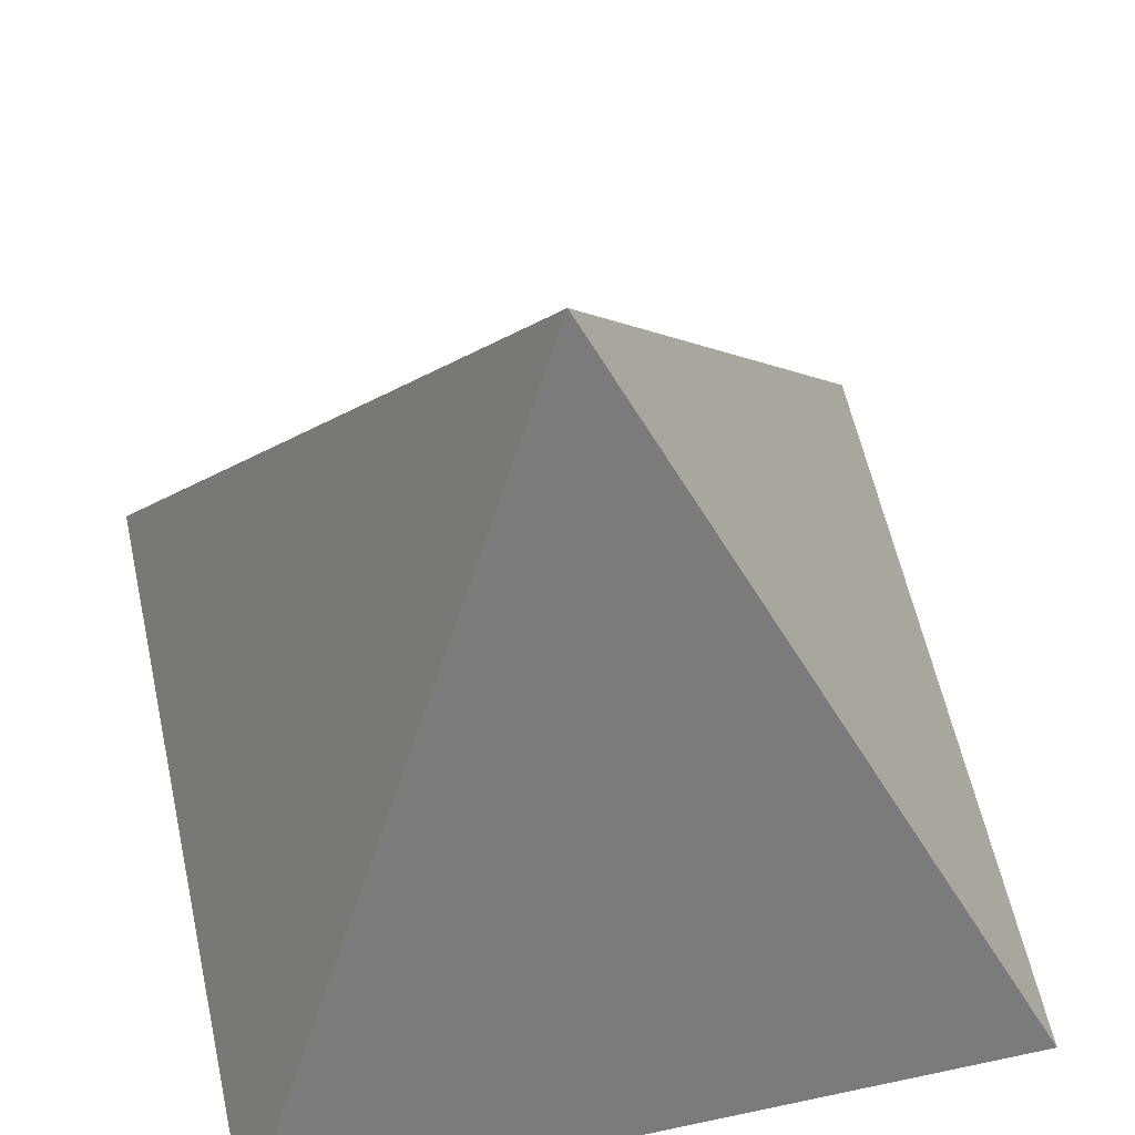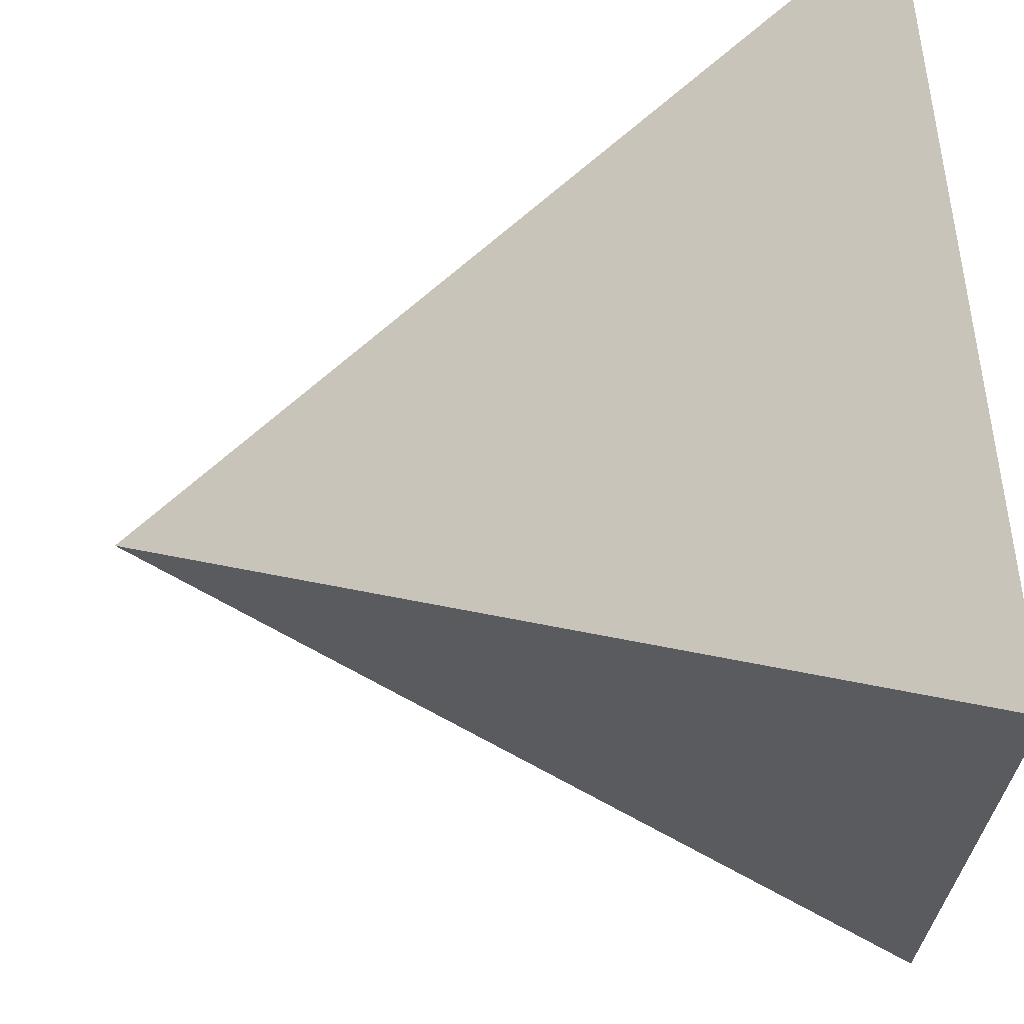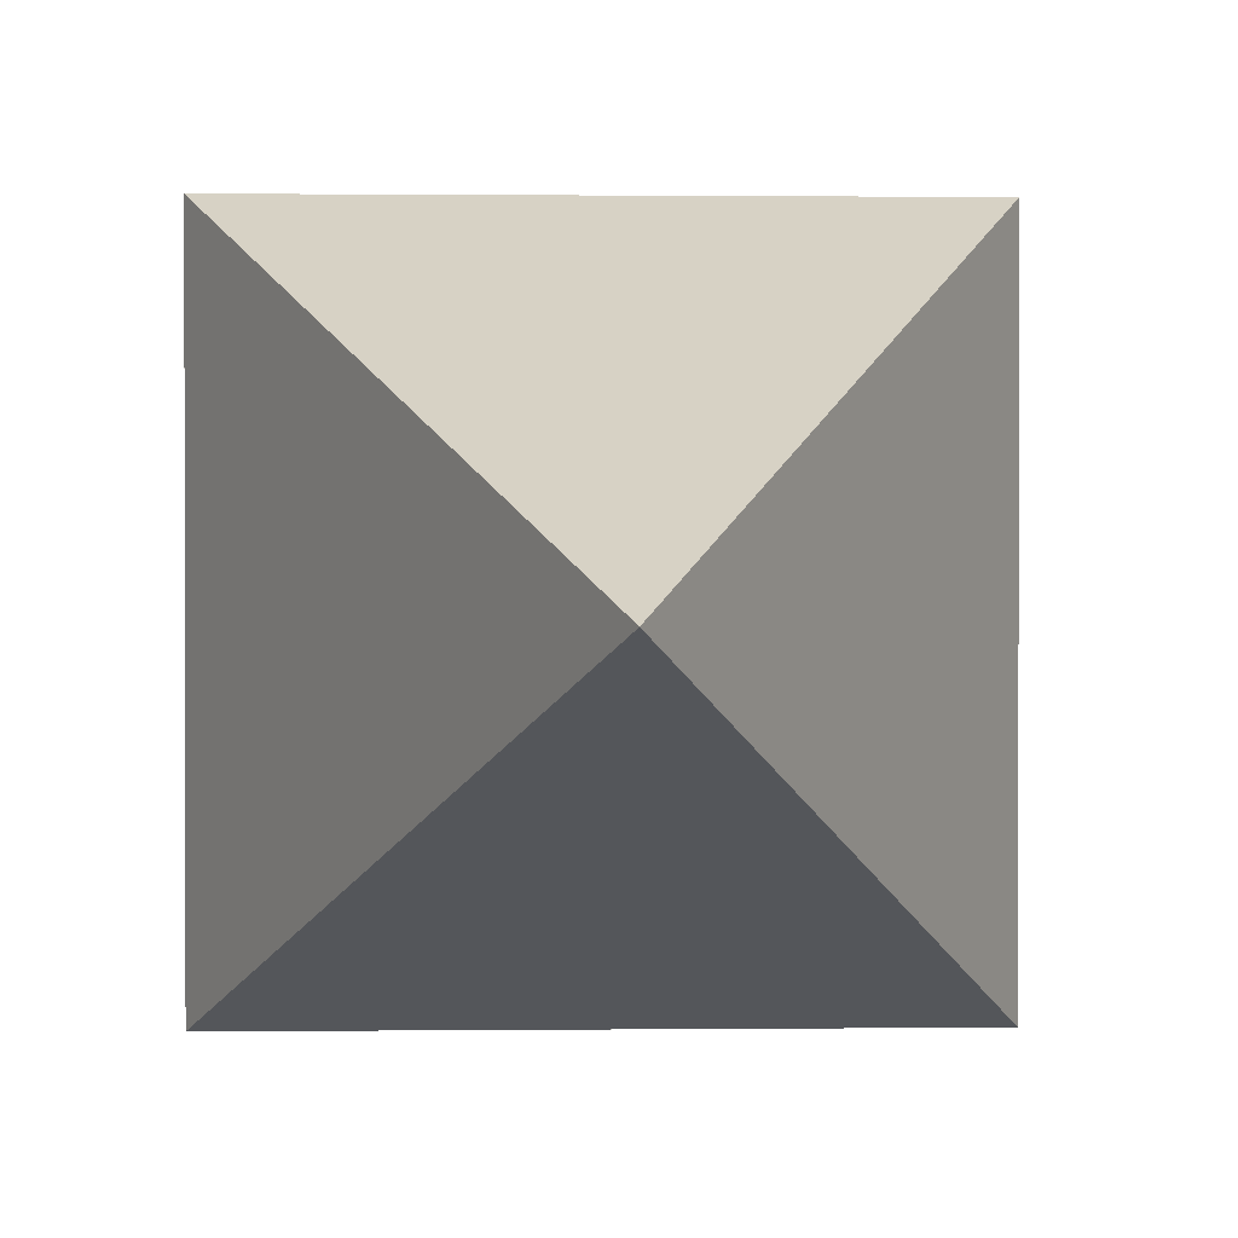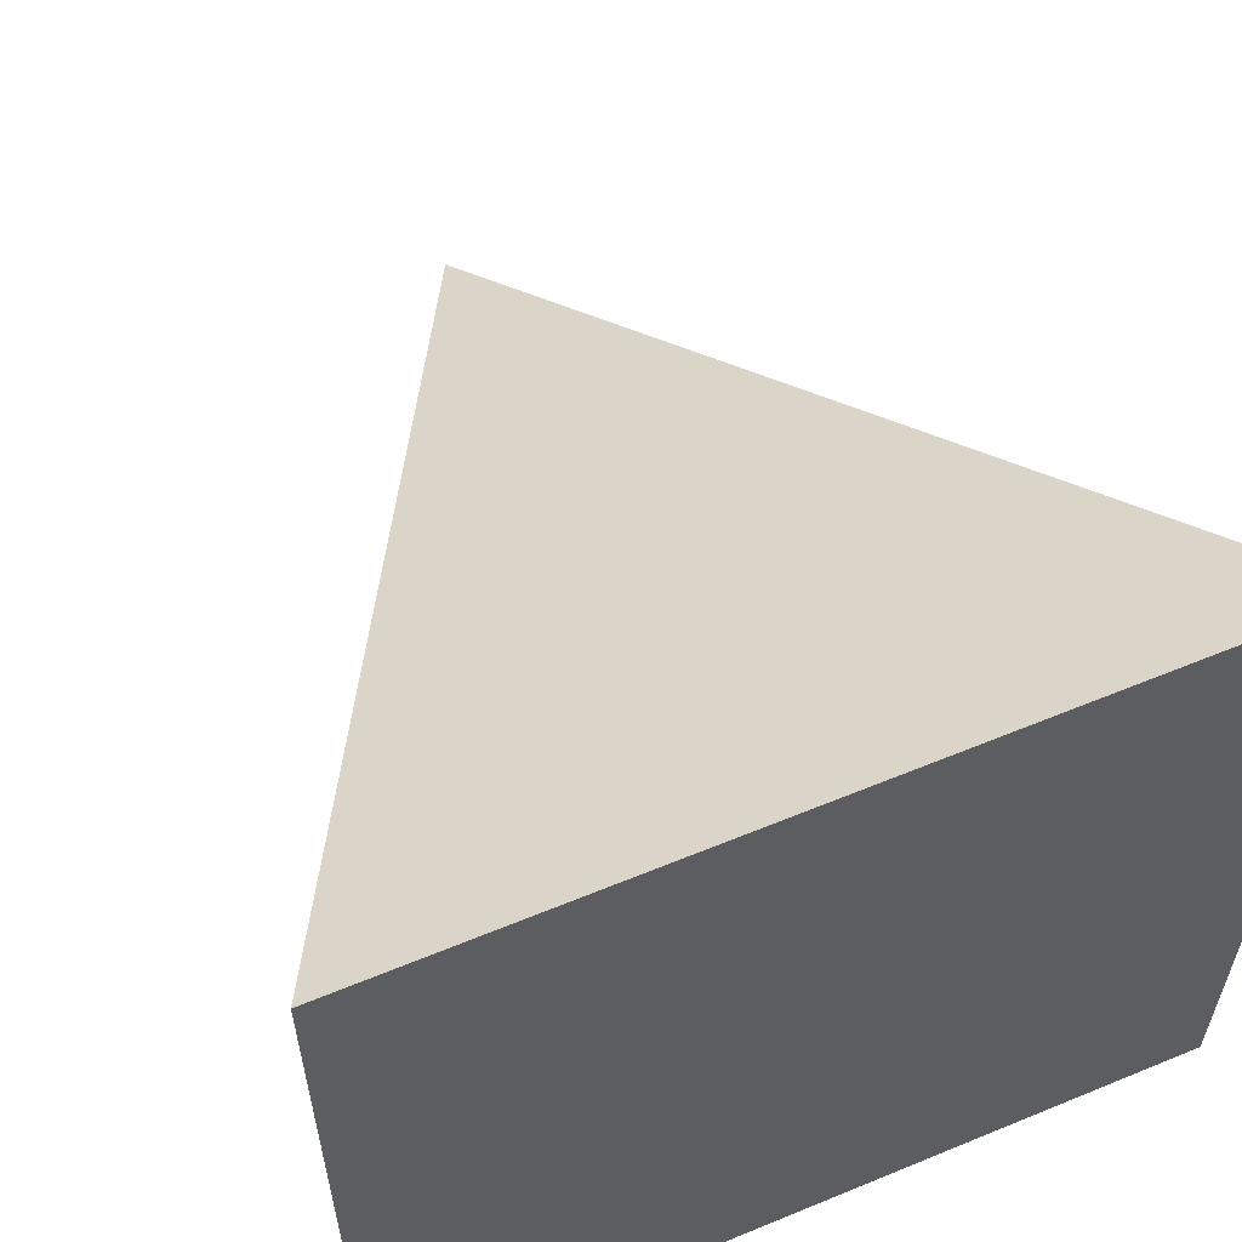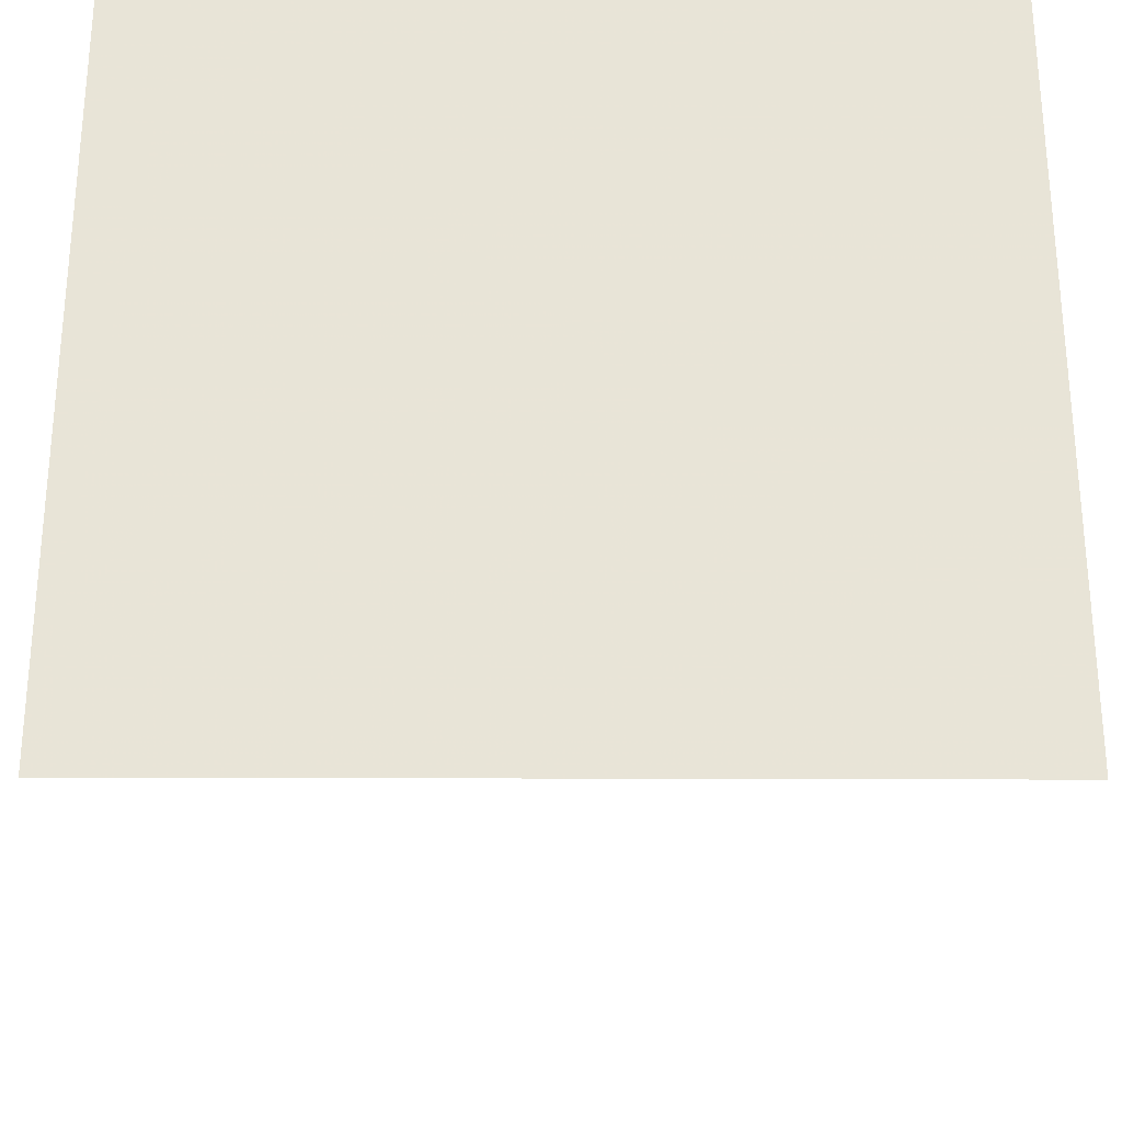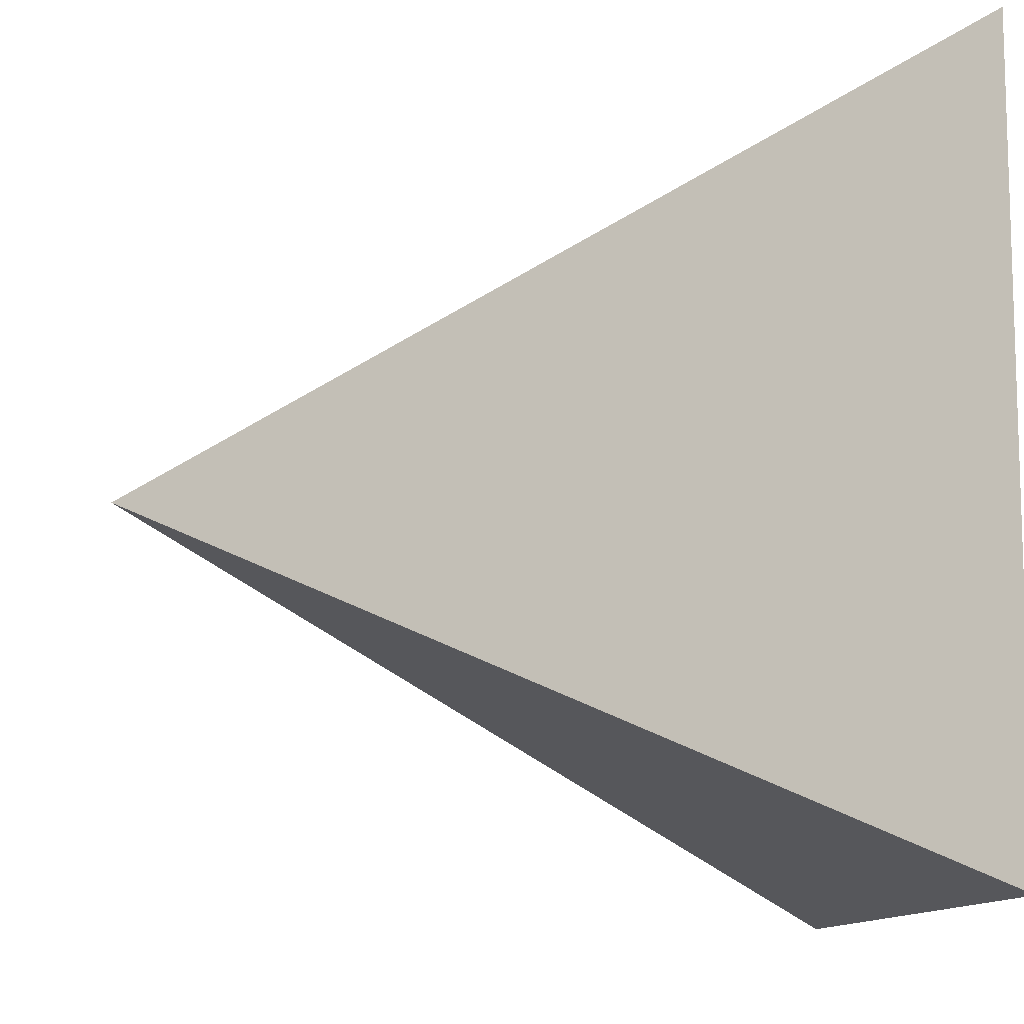
<metadata>
{"format":"obj","ext":"obj","renderer":"f3d","projection":"perspective","resolution":1024,"background":"white","views":[{"elev":59.0,"azim":-102.4,"up":"+Y"},{"elev":66.0,"azim":-95.3,"up":"+Z"},{"elev":0.8,"azim":177.9,"up":"+Z"},{"elev":59.5,"azim":-23.0,"up":"+Z"},{"elev":-28.6,"azim":-0.3,"up":"+Z"},{"elev":-11.0,"azim":-97.0,"up":"+Z"}]}
</metadata>
<code>
v -0.5 0 0.5
v 0.5 0 0.5
v 0.5 0 -0.5
v -0.5 0 -0.5
v 0 1 0
f 1 2 3 4
f 1 5 2
f 2 5 3
f 3 5 4
f 4 5 1

</code>
